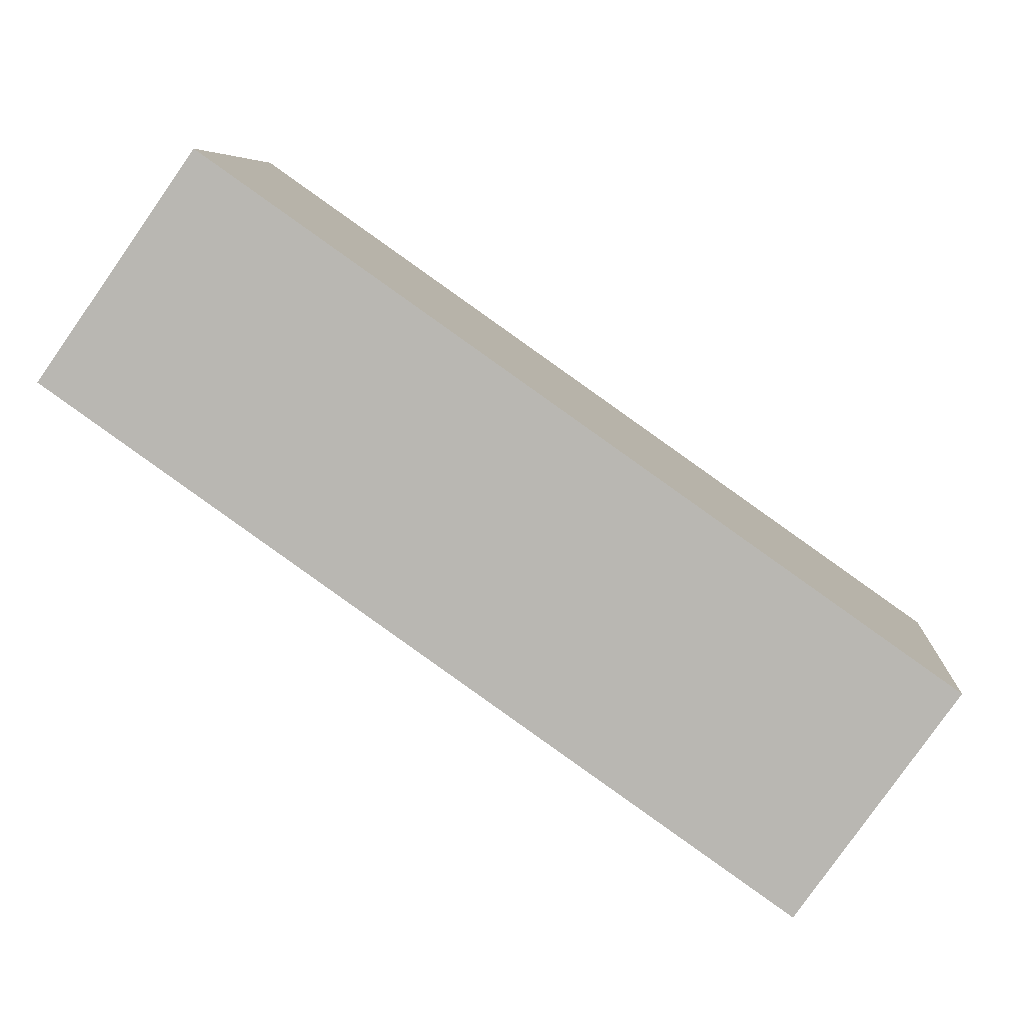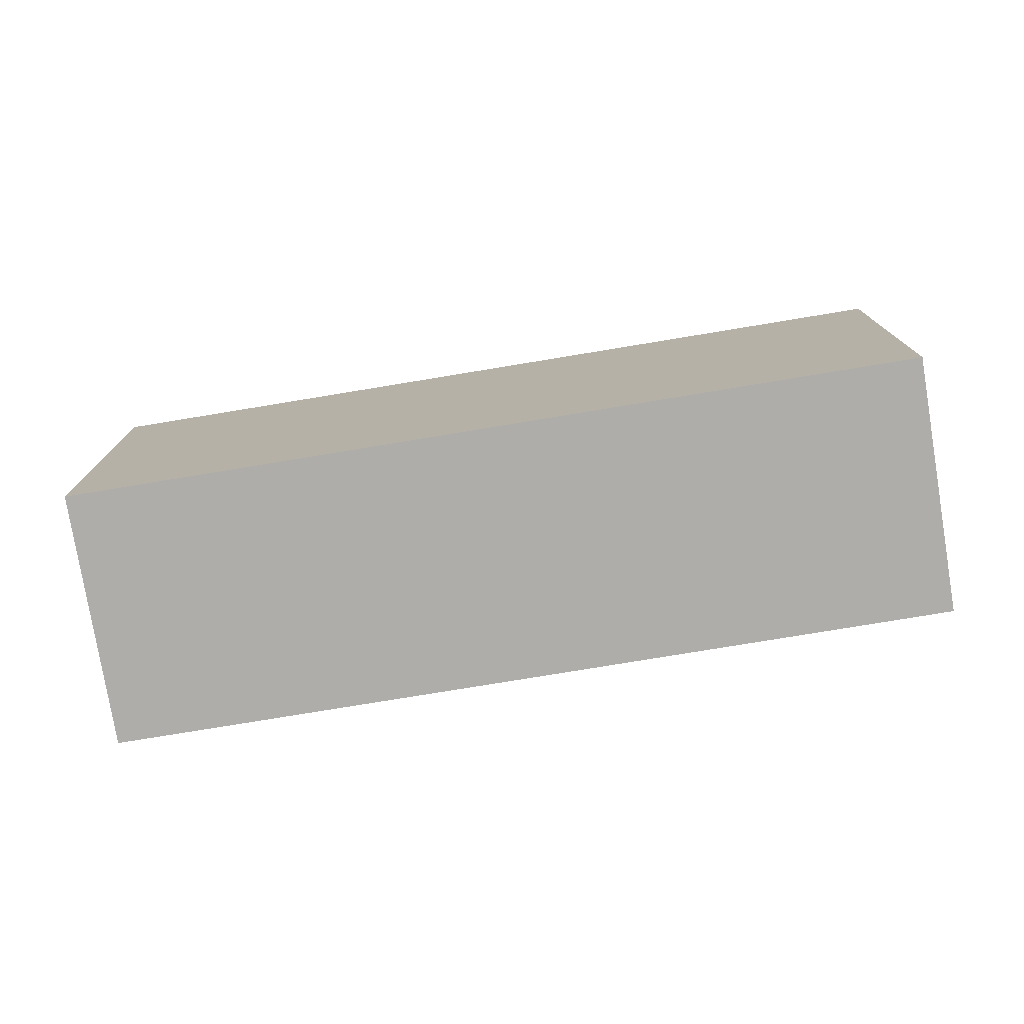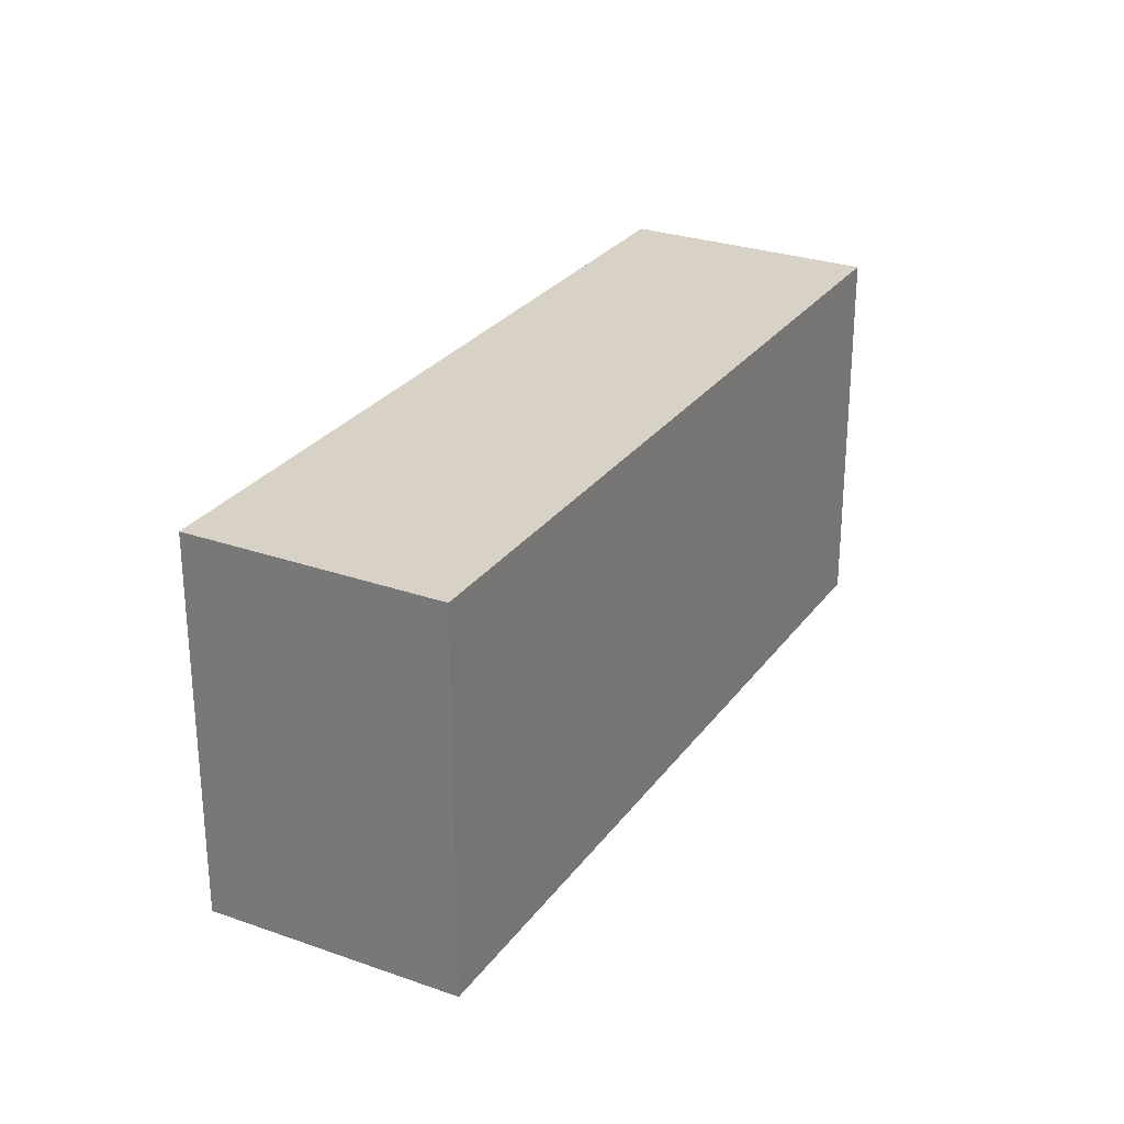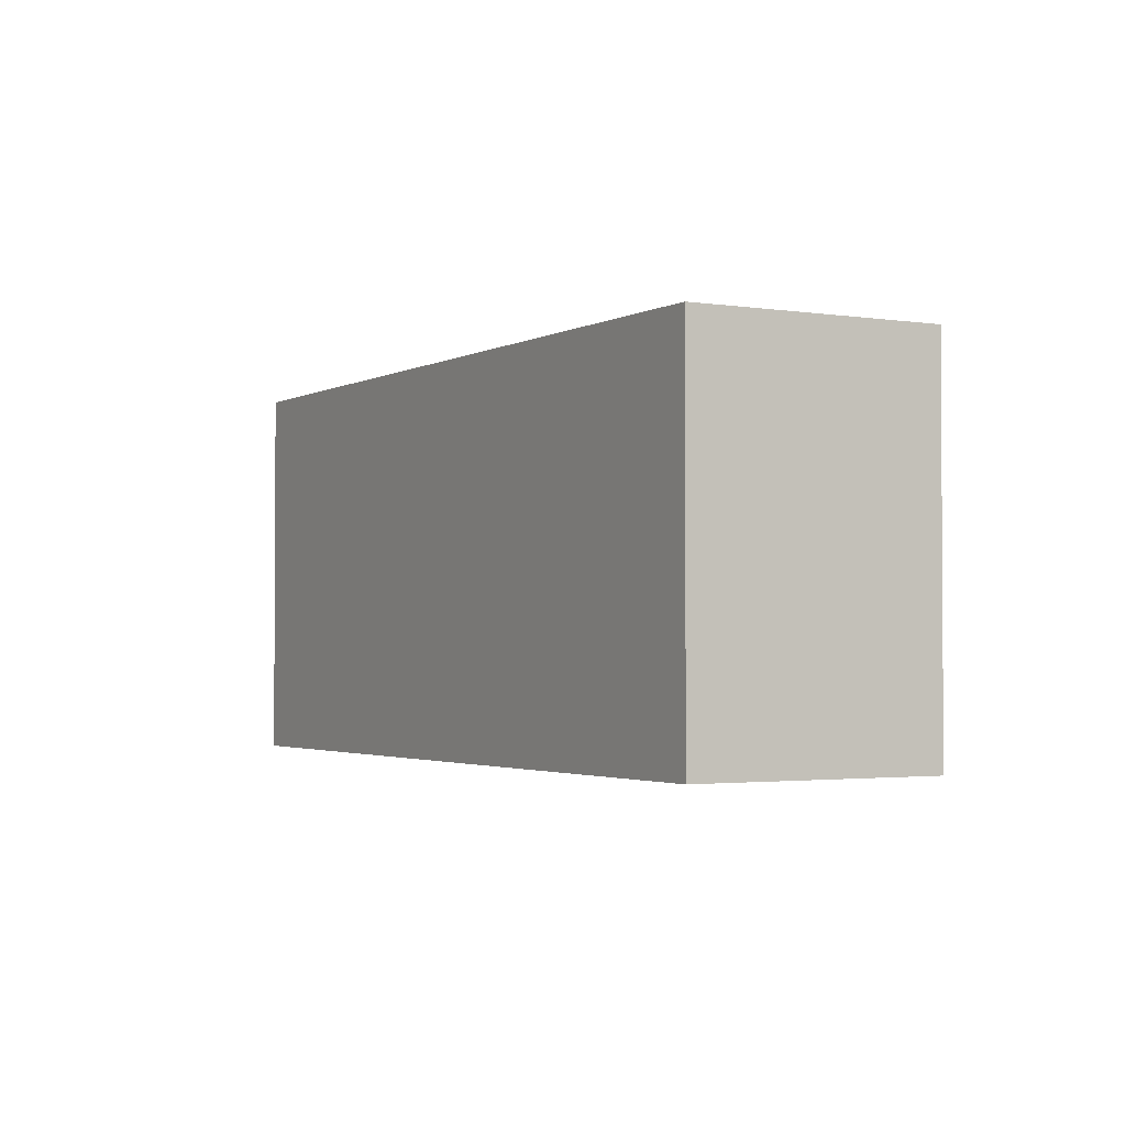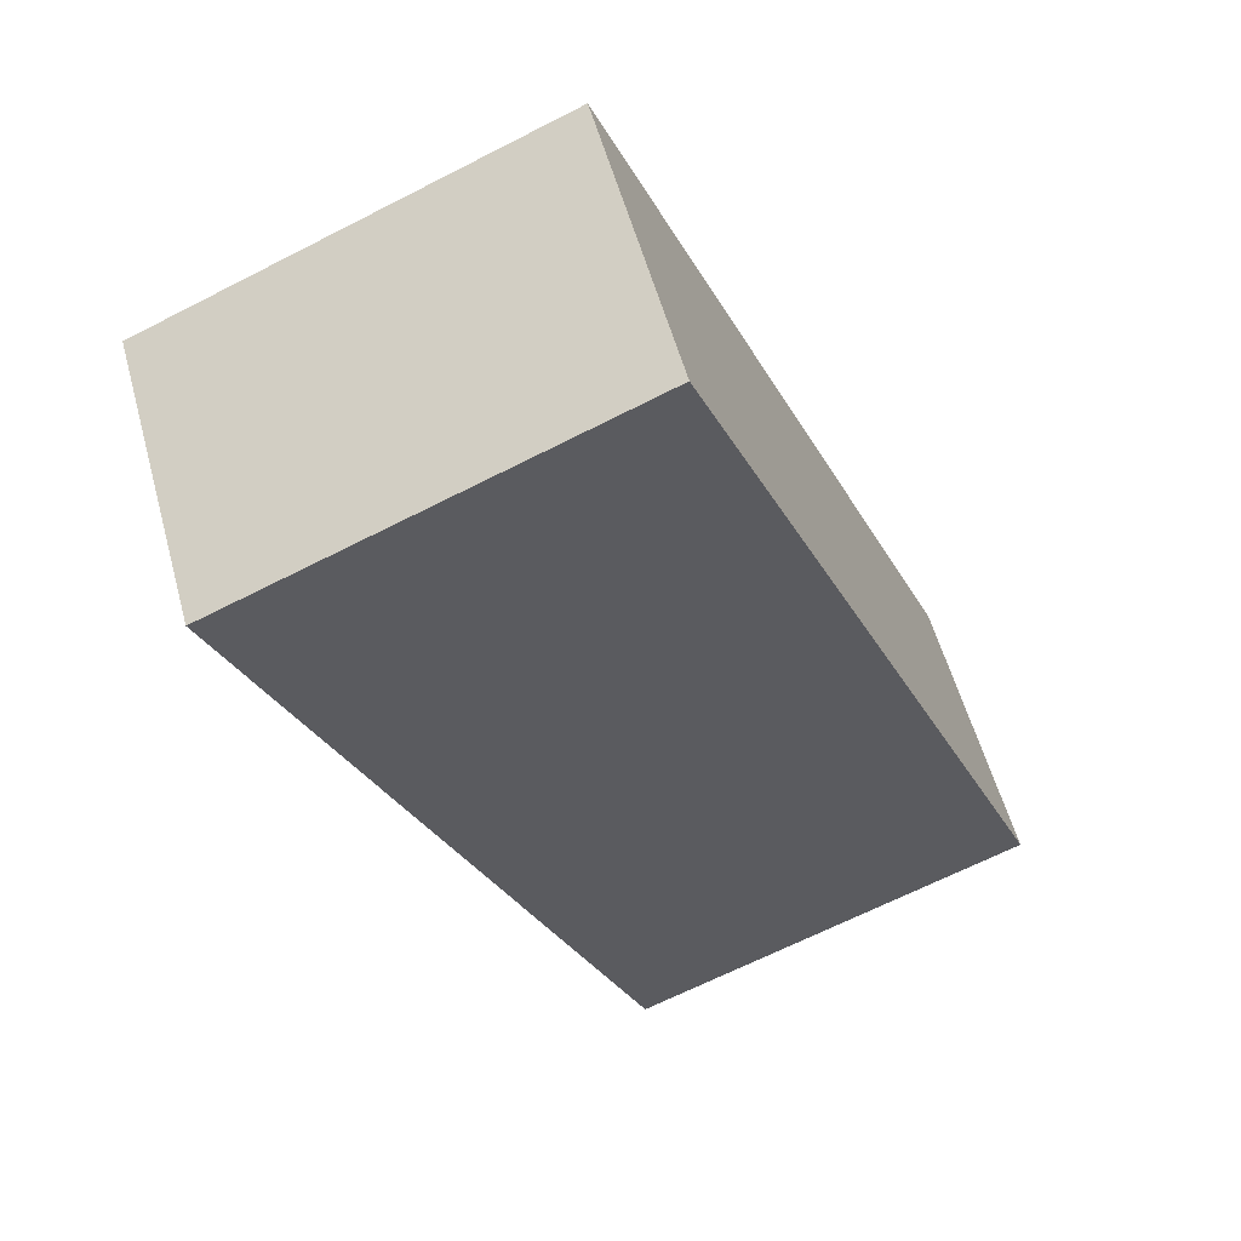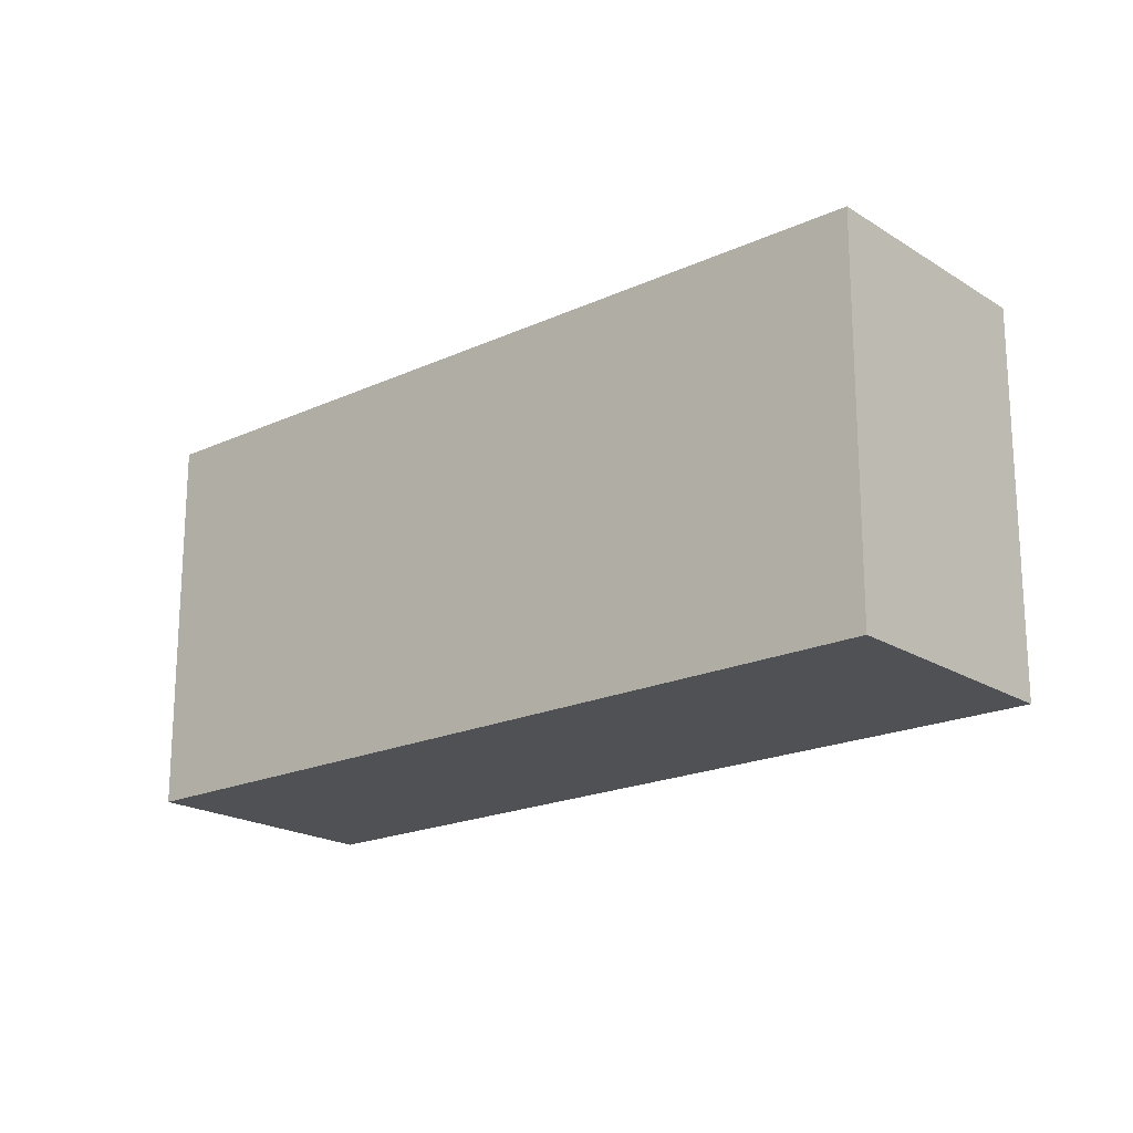
<metadata>
{"format":"obj","ext":"obj","renderer":"f3d","projection":"perspective","resolution":1024,"background":"white","views":[{"elev":6.9,"azim":4.2,"up":"+Z"},{"elev":-77.4,"azim":44.5,"up":"+Y"},{"elev":27.6,"azim":153.5,"up":"+Y"},{"elev":-2.2,"azim":-84.4,"up":"+Y"},{"elev":-65.6,"azim":117.3,"up":"+Z"},{"elev":-19.7,"azim":-104.3,"up":"+Y"}]}
</metadata>
<code>
v  0.836 2.156 1.188
v  3.908 2.156 -2.75
v  0 2.156 1.32e-16
v  4.744 2.156 -1.561
v  3.908 1.684e-16 -2.75
v  0 0 0
v  0.836 -7.274e-17 1.188
v  4.744 9.558e-17 -1.561
g defaultobject
f 1 2 3
f 2 1 4
f 5 3 2
f 3 5 6
f 6 1 3
f 1 6 7
f 7 4 1
f 4 7 8
f 8 2 4
f 2 8 5
f 8 6 5
f 6 8 7

</code>
